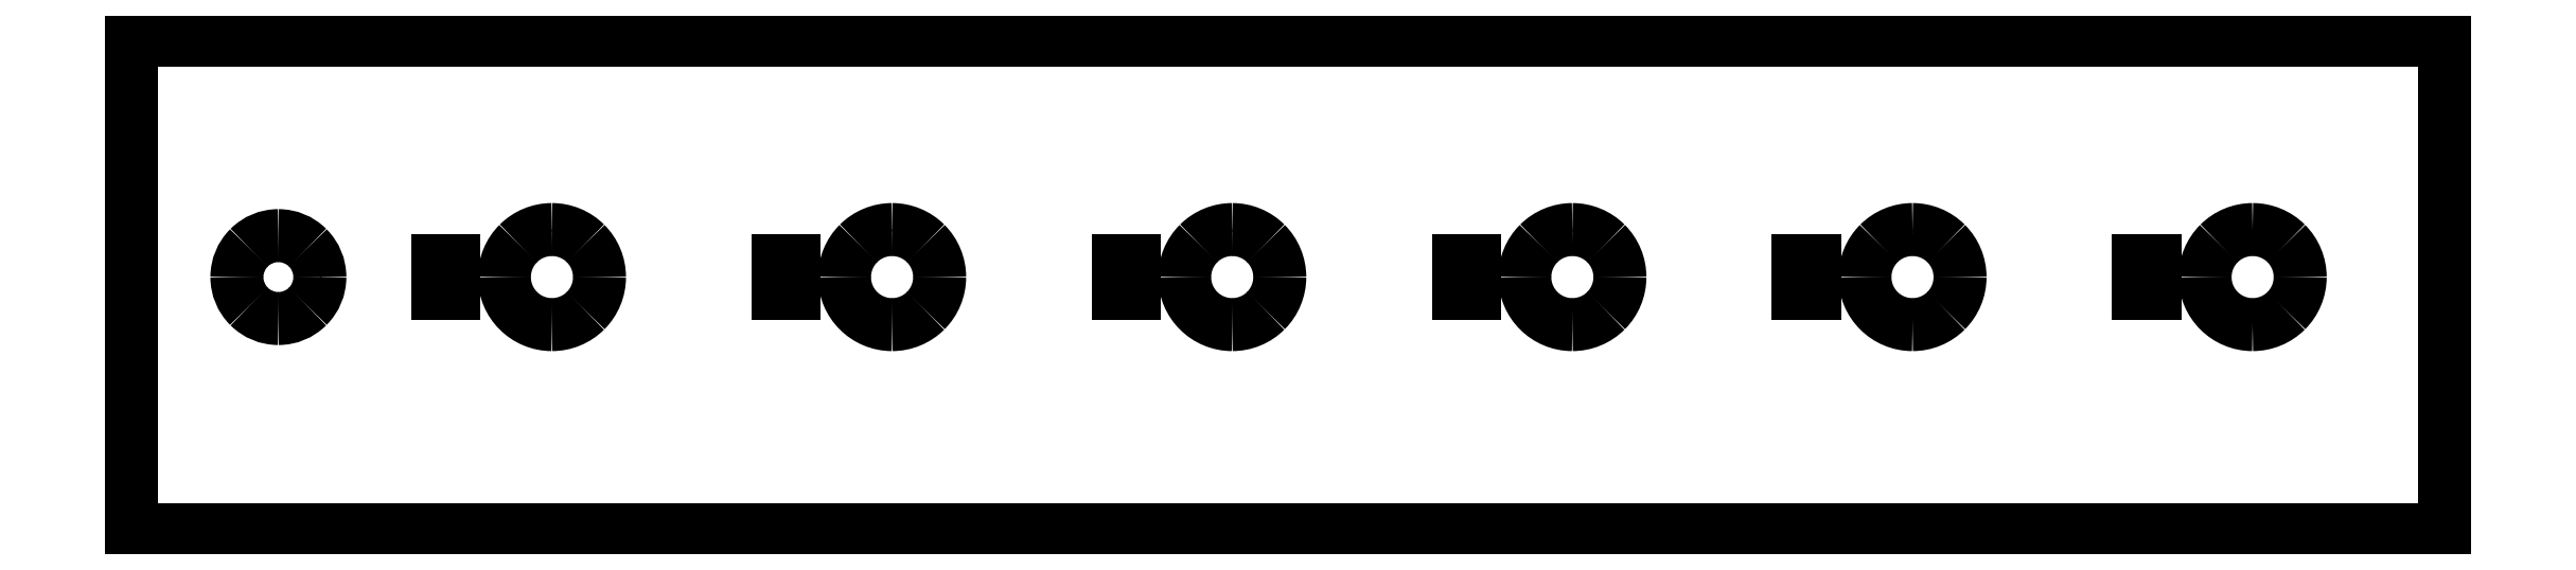
<metadata>
{"format":"dxf","ext":"dxf","renderer":"ezdxf+matplotlib","layout":"modelspace","background":"white","min_lineweight":24,"dpi":150}
</metadata>
<code>
0
SECTION
2
ENTITIES
0
SPLINE
8
Layer_1
70
8
71
3
72
8
73
4
74
0
40
0
40
0
40
0
40
0
40
1
40
1
40
1
40
1
10
38.4
20
277
30
0
10
37.47
20
277
30
0
10
36.58
20
276.6
30
0
10
35.93
20
276
30
0
0
SPLINE
8
Layer_1
70
8
71
3
72
8
73
4
74
0
40
0
40
0
40
0
40
0
40
1
40
1
40
1
40
1
10
35.93
20
276
30
0
10
35.27
20
275.3
30
0
10
34.9
20
274.4
30
0
10
34.9
20
273.5
30
0
0
SPLINE
8
Layer_1
70
8
71
3
72
8
73
4
74
0
40
0
40
0
40
0
40
0
40
1
40
1
40
1
40
1
10
34.9
20
273.5
30
0
10
34.9
20
271.6
30
0
10
36.47
20
270
30
0
10
38.4
20
270
30
0
0
SPLINE
8
Layer_1
70
8
71
3
72
8
73
4
74
0
40
0
40
0
40
0
40
0
40
1
40
1
40
1
40
1
10
38.4
20
270
30
0
10
39.32
20
270
30
0
10
40.21
20
270.4
30
0
10
40.87
20
271
30
0
0
SPLINE
8
Layer_1
70
8
71
3
72
8
73
4
74
0
40
0
40
0
40
0
40
0
40
1
40
1
40
1
40
1
10
40.87
20
271
30
0
10
41.52
20
271.7
30
0
10
41.89
20
272.6
30
0
10
41.89
20
273.5
30
0
0
SPLINE
8
Layer_1
70
8
71
3
72
8
73
4
74
0
40
0
40
0
40
0
40
0
40
1
40
1
40
1
40
1
10
41.89
20
273.5
30
0
10
41.89
20
274.4
30
0
10
41.52
20
275.3
30
0
10
40.87
20
276
30
0
0
SPLINE
8
Layer_1
70
8
71
3
72
8
73
4
74
0
40
0
40
0
40
0
40
0
40
1
40
1
40
1
40
1
10
40.87
20
276
30
0
10
40.21
20
276.6
30
0
10
39.32
20
277
30
0
10
38.4
20
277
30
0
0
LINE
8
Layer_1
10
38.4
20
277
30
0
11
38.4
21
277
31
0
0
LINE
8
Layer_1
10
30
20
274.7
30
0
11
30
21
272.3
31
0
0
LINE
8
Layer_1
10
30
20
272.3
30
0
11
31.21
21
272.3
31
0
0
LINE
8
Layer_1
10
31.21
20
272.3
30
0
11
31.21
21
274.7
31
0
0
LINE
8
Layer_1
10
31.21
20
274.7
30
0
11
30
21
274.7
31
0
0
LINE
8
Layer_1
10
30
20
274.7
30
0
11
30
21
274.7
31
0
0
SPLINE
8
Layer_1
70
8
71
3
72
8
73
4
74
0
40
0
40
0
40
0
40
0
40
1
40
1
40
1
40
1
10
63.4
20
277
30
0
10
62.47
20
277
30
0
10
61.58
20
276.6
30
0
10
60.93
20
276
30
0
0
SPLINE
8
Layer_1
70
8
71
3
72
8
73
4
74
0
40
0
40
0
40
0
40
0
40
1
40
1
40
1
40
1
10
60.93
20
276
30
0
10
60.27
20
275.3
30
0
10
59.9
20
274.4
30
0
10
59.9
20
273.5
30
0
0
SPLINE
8
Layer_1
70
8
71
3
72
8
73
4
74
0
40
0
40
0
40
0
40
0
40
1
40
1
40
1
40
1
10
59.9
20
273.5
30
0
10
59.9
20
271.6
30
0
10
61.47
20
270
30
0
10
63.4
20
270
30
0
0
SPLINE
8
Layer_1
70
8
71
3
72
8
73
4
74
0
40
0
40
0
40
0
40
0
40
1
40
1
40
1
40
1
10
63.4
20
270
30
0
10
64.32
20
270
30
0
10
65.21
20
270.4
30
0
10
65.87
20
271
30
0
0
SPLINE
8
Layer_1
70
8
71
3
72
8
73
4
74
0
40
0
40
0
40
0
40
0
40
1
40
1
40
1
40
1
10
65.87
20
271
30
0
10
66.52
20
271.7
30
0
10
66.89
20
272.6
30
0
10
66.89
20
273.5
30
0
0
SPLINE
8
Layer_1
70
8
71
3
72
8
73
4
74
0
40
0
40
0
40
0
40
0
40
1
40
1
40
1
40
1
10
66.89
20
273.5
30
0
10
66.89
20
274.4
30
0
10
66.52
20
275.3
30
0
10
65.87
20
276
30
0
0
SPLINE
8
Layer_1
70
8
71
3
72
8
73
4
74
0
40
0
40
0
40
0
40
0
40
1
40
1
40
1
40
1
10
65.87
20
276
30
0
10
65.21
20
276.6
30
0
10
64.32
20
277
30
0
10
63.4
20
277
30
0
0
LINE
8
Layer_1
10
63.4
20
277
30
0
11
63.4
21
277
31
0
0
LINE
8
Layer_1
10
55
20
274.7
30
0
11
55
21
272.3
31
0
0
LINE
8
Layer_1
10
55
20
272.3
30
0
11
56.21
21
272.3
31
0
0
LINE
8
Layer_1
10
56.21
20
272.3
30
0
11
56.21
21
274.7
31
0
0
LINE
8
Layer_1
10
56.21
20
274.7
30
0
11
55
21
274.7
31
0
0
LINE
8
Layer_1
10
55
20
274.7
30
0
11
55
21
274.7
31
0
0
SPLINE
8
Layer_1
70
8
71
3
72
8
73
4
74
0
40
0
40
0
40
0
40
0
40
1
40
1
40
1
40
1
10
88.4
20
277
30
0
10
87.47
20
277
30
0
10
86.58
20
276.6
30
0
10
85.93
20
276
30
0
0
SPLINE
8
Layer_1
70
8
71
3
72
8
73
4
74
0
40
0
40
0
40
0
40
0
40
1
40
1
40
1
40
1
10
85.93
20
276
30
0
10
85.27
20
275.3
30
0
10
84.9
20
274.4
30
0
10
84.9
20
273.5
30
0
0
SPLINE
8
Layer_1
70
8
71
3
72
8
73
4
74
0
40
0
40
0
40
0
40
0
40
1
40
1
40
1
40
1
10
84.9
20
273.5
30
0
10
84.9
20
271.6
30
0
10
86.47
20
270
30
0
10
88.4
20
270
30
0
0
SPLINE
8
Layer_1
70
8
71
3
72
8
73
4
74
0
40
0
40
0
40
0
40
0
40
1
40
1
40
1
40
1
10
88.4
20
270
30
0
10
89.32
20
270
30
0
10
90.21
20
270.4
30
0
10
90.87
20
271
30
0
0
SPLINE
8
Layer_1
70
8
71
3
72
8
73
4
74
0
40
0
40
0
40
0
40
0
40
1
40
1
40
1
40
1
10
90.87
20
271
30
0
10
91.52
20
271.7
30
0
10
91.89
20
272.6
30
0
10
91.89
20
273.5
30
0
0
SPLINE
8
Layer_1
70
8
71
3
72
8
73
4
74
0
40
0
40
0
40
0
40
0
40
1
40
1
40
1
40
1
10
91.89
20
273.5
30
0
10
91.89
20
274.4
30
0
10
91.52
20
275.3
30
0
10
90.87
20
276
30
0
0
SPLINE
8
Layer_1
70
8
71
3
72
8
73
4
74
0
40
0
40
0
40
0
40
0
40
1
40
1
40
1
40
1
10
90.87
20
276
30
0
10
90.21
20
276.6
30
0
10
89.32
20
277
30
0
10
88.4
20
277
30
0
0
LINE
8
Layer_1
10
88.4
20
277
30
0
11
88.4
21
277
31
0
0
LINE
8
Layer_1
10
80
20
274.7
30
0
11
80
21
272.3
31
0
0
LINE
8
Layer_1
10
80
20
272.3
30
0
11
81.21
21
272.3
31
0
0
LINE
8
Layer_1
10
81.21
20
272.3
30
0
11
81.21
21
274.7
31
0
0
LINE
8
Layer_1
10
81.21
20
274.7
30
0
11
80
21
274.7
31
0
0
LINE
8
Layer_1
10
80
20
274.7
30
0
11
80
21
274.7
31
0
0
SPLINE
8
Layer_1
70
8
71
3
72
8
73
4
74
0
40
0
40
0
40
0
40
0
40
1
40
1
40
1
40
1
10
113.4
20
277
30
0
10
112.5
20
277
30
0
10
111.6
20
276.6
30
0
10
110.9
20
276
30
0
0
SPLINE
8
Layer_1
70
8
71
3
72
8
73
4
74
0
40
0
40
0
40
0
40
0
40
1
40
1
40
1
40
1
10
110.9
20
276
30
0
10
110.3
20
275.3
30
0
10
109.9
20
274.4
30
0
10
109.9
20
273.5
30
0
0
SPLINE
8
Layer_1
70
8
71
3
72
8
73
4
74
0
40
0
40
0
40
0
40
0
40
1
40
1
40
1
40
1
10
109.9
20
273.5
30
0
10
109.9
20
271.6
30
0
10
111.5
20
270
30
0
10
113.4
20
270
30
0
0
SPLINE
8
Layer_1
70
8
71
3
72
8
73
4
74
0
40
0
40
0
40
0
40
0
40
1
40
1
40
1
40
1
10
113.4
20
270
30
0
10
114.3
20
270
30
0
10
115.2
20
270.4
30
0
10
115.9
20
271
30
0
0
SPLINE
8
Layer_1
70
8
71
3
72
8
73
4
74
0
40
0
40
0
40
0
40
0
40
1
40
1
40
1
40
1
10
115.9
20
271
30
0
10
116.5
20
271.7
30
0
10
116.9
20
272.6
30
0
10
116.9
20
273.5
30
0
0
SPLINE
8
Layer_1
70
8
71
3
72
8
73
4
74
0
40
0
40
0
40
0
40
0
40
1
40
1
40
1
40
1
10
116.9
20
273.5
30
0
10
116.9
20
274.4
30
0
10
116.5
20
275.3
30
0
10
115.9
20
276
30
0
0
SPLINE
8
Layer_1
70
8
71
3
72
8
73
4
74
0
40
0
40
0
40
0
40
0
40
1
40
1
40
1
40
1
10
115.9
20
276
30
0
10
115.2
20
276.6
30
0
10
114.3
20
277
30
0
10
113.4
20
277
30
0
0
LINE
8
Layer_1
10
113.4
20
277
30
0
11
113.4
21
277
31
0
0
LINE
8
Layer_1
10
105
20
274.7
30
0
11
105
21
272.3
31
0
0
LINE
8
Layer_1
10
105
20
272.3
30
0
11
106.2
21
272.3
31
0
0
LINE
8
Layer_1
10
106.2
20
272.3
30
0
11
106.2
21
274.7
31
0
0
LINE
8
Layer_1
10
106.2
20
274.7
30
0
11
105
21
274.7
31
0
0
LINE
8
Layer_1
10
105
20
274.7
30
0
11
105
21
274.7
31
0
0
SPLINE
8
Layer_1
70
8
71
3
72
8
73
4
74
0
40
0
40
0
40
0
40
0
40
1
40
1
40
1
40
1
10
138.4
20
277
30
0
10
137.5
20
277
30
0
10
136.6
20
276.6
30
0
10
135.9
20
276
30
0
0
SPLINE
8
Layer_1
70
8
71
3
72
8
73
4
74
0
40
0
40
0
40
0
40
0
40
1
40
1
40
1
40
1
10
135.9
20
276
30
0
10
135.3
20
275.3
30
0
10
134.9
20
274.4
30
0
10
134.9
20
273.5
30
0
0
SPLINE
8
Layer_1
70
8
71
3
72
8
73
4
74
0
40
0
40
0
40
0
40
0
40
1
40
1
40
1
40
1
10
134.9
20
273.5
30
0
10
134.9
20
271.6
30
0
10
136.5
20
270
30
0
10
138.4
20
270
30
0
0
SPLINE
8
Layer_1
70
8
71
3
72
8
73
4
74
0
40
0
40
0
40
0
40
0
40
1
40
1
40
1
40
1
10
138.4
20
270
30
0
10
139.3
20
270
30
0
10
140.2
20
270.4
30
0
10
140.9
20
271
30
0
0
SPLINE
8
Layer_1
70
8
71
3
72
8
73
4
74
0
40
0
40
0
40
0
40
0
40
1
40
1
40
1
40
1
10
140.9
20
271
30
0
10
141.5
20
271.7
30
0
10
141.9
20
272.6
30
0
10
141.9
20
273.5
30
0
0
SPLINE
8
Layer_1
70
8
71
3
72
8
73
4
74
0
40
0
40
0
40
0
40
0
40
1
40
1
40
1
40
1
10
141.9
20
273.5
30
0
10
141.9
20
274.4
30
0
10
141.5
20
275.3
30
0
10
140.9
20
276
30
0
0
SPLINE
8
Layer_1
70
8
71
3
72
8
73
4
74
0
40
0
40
0
40
0
40
0
40
1
40
1
40
1
40
1
10
140.9
20
276
30
0
10
140.2
20
276.6
30
0
10
139.3
20
277
30
0
10
138.4
20
277
30
0
0
LINE
8
Layer_1
10
138.4
20
277
30
0
11
138.4
21
277
31
0
0
LINE
8
Layer_1
10
130
20
274.7
30
0
11
130
21
272.3
31
0
0
LINE
8
Layer_1
10
130
20
272.3
30
0
11
131.2
21
272.3
31
0
0
LINE
8
Layer_1
10
131.2
20
272.3
30
0
11
131.2
21
274.7
31
0
0
LINE
8
Layer_1
10
131.2
20
274.7
30
0
11
130
21
274.7
31
0
0
LINE
8
Layer_1
10
130
20
274.7
30
0
11
130
21
274.7
31
0
0
SPLINE
8
Layer_1
70
8
71
3
72
8
73
4
74
0
40
0
40
0
40
0
40
0
40
1
40
1
40
1
40
1
10
163.4
20
277
30
0
10
162.5
20
277
30
0
10
161.6
20
276.6
30
0
10
160.9
20
276
30
0
0
SPLINE
8
Layer_1
70
8
71
3
72
8
73
4
74
0
40
0
40
0
40
0
40
0
40
1
40
1
40
1
40
1
10
160.9
20
276
30
0
10
160.3
20
275.3
30
0
10
159.9
20
274.4
30
0
10
159.9
20
273.5
30
0
0
SPLINE
8
Layer_1
70
8
71
3
72
8
73
4
74
0
40
0
40
0
40
0
40
0
40
1
40
1
40
1
40
1
10
159.9
20
273.5
30
0
10
159.9
20
271.6
30
0
10
161.5
20
270
30
0
10
163.4
20
270
30
0
0
SPLINE
8
Layer_1
70
8
71
3
72
8
73
4
74
0
40
0
40
0
40
0
40
0
40
1
40
1
40
1
40
1
10
163.4
20
270
30
0
10
164.3
20
270
30
0
10
165.2
20
270.4
30
0
10
165.9
20
271
30
0
0
SPLINE
8
Layer_1
70
8
71
3
72
8
73
4
74
0
40
0
40
0
40
0
40
0
40
1
40
1
40
1
40
1
10
165.9
20
271
30
0
10
166.5
20
271.7
30
0
10
166.9
20
272.6
30
0
10
166.9
20
273.5
30
0
0
SPLINE
8
Layer_1
70
8
71
3
72
8
73
4
74
0
40
0
40
0
40
0
40
0
40
1
40
1
40
1
40
1
10
166.9
20
273.5
30
0
10
166.9
20
274.4
30
0
10
166.5
20
275.3
30
0
10
165.9
20
276
30
0
0
SPLINE
8
Layer_1
70
8
71
3
72
8
73
4
74
0
40
0
40
0
40
0
40
0
40
1
40
1
40
1
40
1
10
165.9
20
276
30
0
10
165.2
20
276.6
30
0
10
164.3
20
277
30
0
10
163.4
20
277
30
0
0
LINE
8
Layer_1
10
163.4
20
277
30
0
11
163.4
21
277
31
0
0
LINE
8
Layer_1
10
155
20
274.7
30
0
11
155
21
272.3
31
0
0
LINE
8
Layer_1
10
155
20
272.3
30
0
11
156.2
21
272.3
31
0
0
LINE
8
Layer_1
10
156.2
20
272.3
30
0
11
156.2
21
274.7
31
0
0
LINE
8
Layer_1
10
156.2
20
274.7
30
0
11
155
21
274.7
31
0
0
LINE
8
Layer_1
10
155
20
274.7
30
0
11
155
21
274.7
31
0
0
SPLINE
8
Layer_1
70
8
71
3
72
8
73
4
74
0
40
0
40
0
40
0
40
0
40
1
40
1
40
1
40
1
10
21.34
20
273.5
30
0
10
21.34
20
272.7
30
0
10
21.02
20
271.9
30
0
10
20.45
20
271.3
30
0
0
SPLINE
8
Layer_1
70
8
71
3
72
8
73
4
74
0
40
0
40
0
40
0
40
0
40
1
40
1
40
1
40
1
10
20.45
20
271.3
30
0
10
19.88
20
270.8
30
0
10
19.1
20
270.5
30
0
10
18.29
20
270.5
30
0
0
SPLINE
8
Layer_1
70
8
71
3
72
8
73
4
74
0
40
0
40
0
40
0
40
0
40
1
40
1
40
1
40
1
10
18.29
20
270.5
30
0
10
17.48
20
270.5
30
0
10
16.71
20
270.8
30
0
10
16.14
20
271.3
30
0
0
SPLINE
8
Layer_1
70
8
71
3
72
8
73
4
74
0
40
0
40
0
40
0
40
0
40
1
40
1
40
1
40
1
10
16.14
20
271.3
30
0
10
15.56
20
271.9
30
0
10
15.24
20
272.7
30
0
10
15.24
20
273.5
30
0
0
SPLINE
8
Layer_1
70
8
71
3
72
8
73
4
74
0
40
0
40
0
40
0
40
0
40
1
40
1
40
1
40
1
10
15.24
20
273.5
30
0
10
15.24
20
274.3
30
0
10
15.56
20
275.1
30
0
10
16.14
20
275.7
30
0
0
SPLINE
8
Layer_1
70
8
71
3
72
8
73
4
74
0
40
0
40
0
40
0
40
0
40
1
40
1
40
1
40
1
10
16.14
20
275.7
30
0
10
16.71
20
276.2
30
0
10
17.48
20
276.5
30
0
10
18.29
20
276.5
30
0
0
SPLINE
8
Layer_1
70
8
71
3
72
8
73
4
74
0
40
0
40
0
40
0
40
0
40
1
40
1
40
1
40
1
10
18.29
20
276.5
30
0
10
19.1
20
276.5
30
0
10
19.88
20
276.2
30
0
10
20.45
20
275.7
30
0
0
SPLINE
8
Layer_1
70
8
71
3
72
8
73
4
74
0
40
0
40
0
40
0
40
0
40
1
40
1
40
1
40
1
10
20.45
20
275.7
30
0
10
21.02
20
275.1
30
0
10
21.34
20
274.3
30
0
10
21.34
20
273.5
30
0
0
LINE
8
Layer_1
10
21.34
20
273.5
30
0
11
21.34
21
273.5
31
0
0
LINE
8
Layer_1
10
7.543
20
290.9
30
0
11
177.5
21
290.9
31
0
0
SPLINE
8
Layer_1
70
8
71
3
72
8
73
4
74
0
40
0
40
0
40
0
40
0
40
1
40
1
40
1
40
1
10
177.5
20
290.9
30
0
10
177.5
20
290.9
30
0
10
177.5
20
290.9
30
0
10
177.5
20
290.9
30
0
0
LINE
8
Layer_1
10
177.5
20
290.9
30
0
11
177.5
21
255
31
0
0
SPLINE
8
Layer_1
70
8
71
3
72
8
73
4
74
0
40
0
40
0
40
0
40
0
40
1
40
1
40
1
40
1
10
177.5
20
255
30
0
10
177.5
20
254.9
30
0
10
177.5
20
254.9
30
0
10
177.5
20
254.9
30
0
0
LINE
8
Layer_1
10
177.5
20
254.9
30
0
11
7.543
21
254.9
31
0
0
SPLINE
8
Layer_1
70
8
71
3
72
8
73
4
74
0
40
0
40
0
40
0
40
0
40
1
40
1
40
1
40
1
10
7.543
20
254.9
30
0
10
7.519
20
254.9
30
0
10
7.499
20
254.9
30
0
10
7.499
20
255
30
0
0
LINE
8
Layer_1
10
7.499
20
255
30
0
11
7.499
21
290.9
31
0
0
SPLINE
8
Layer_1
70
8
71
3
72
8
73
4
74
0
40
0
40
0
40
0
40
0
40
1
40
1
40
1
40
1
10
7.499
20
290.9
30
0
10
7.499
20
290.9
30
0
10
7.519
20
290.9
30
0
10
7.543
20
290.9
30
0
0
LINE
8
Layer_1
10
7.543
20
290.9
30
0
11
7.543
21
290.9
31
0
0
ENDSEC
0
EOF

</code>
